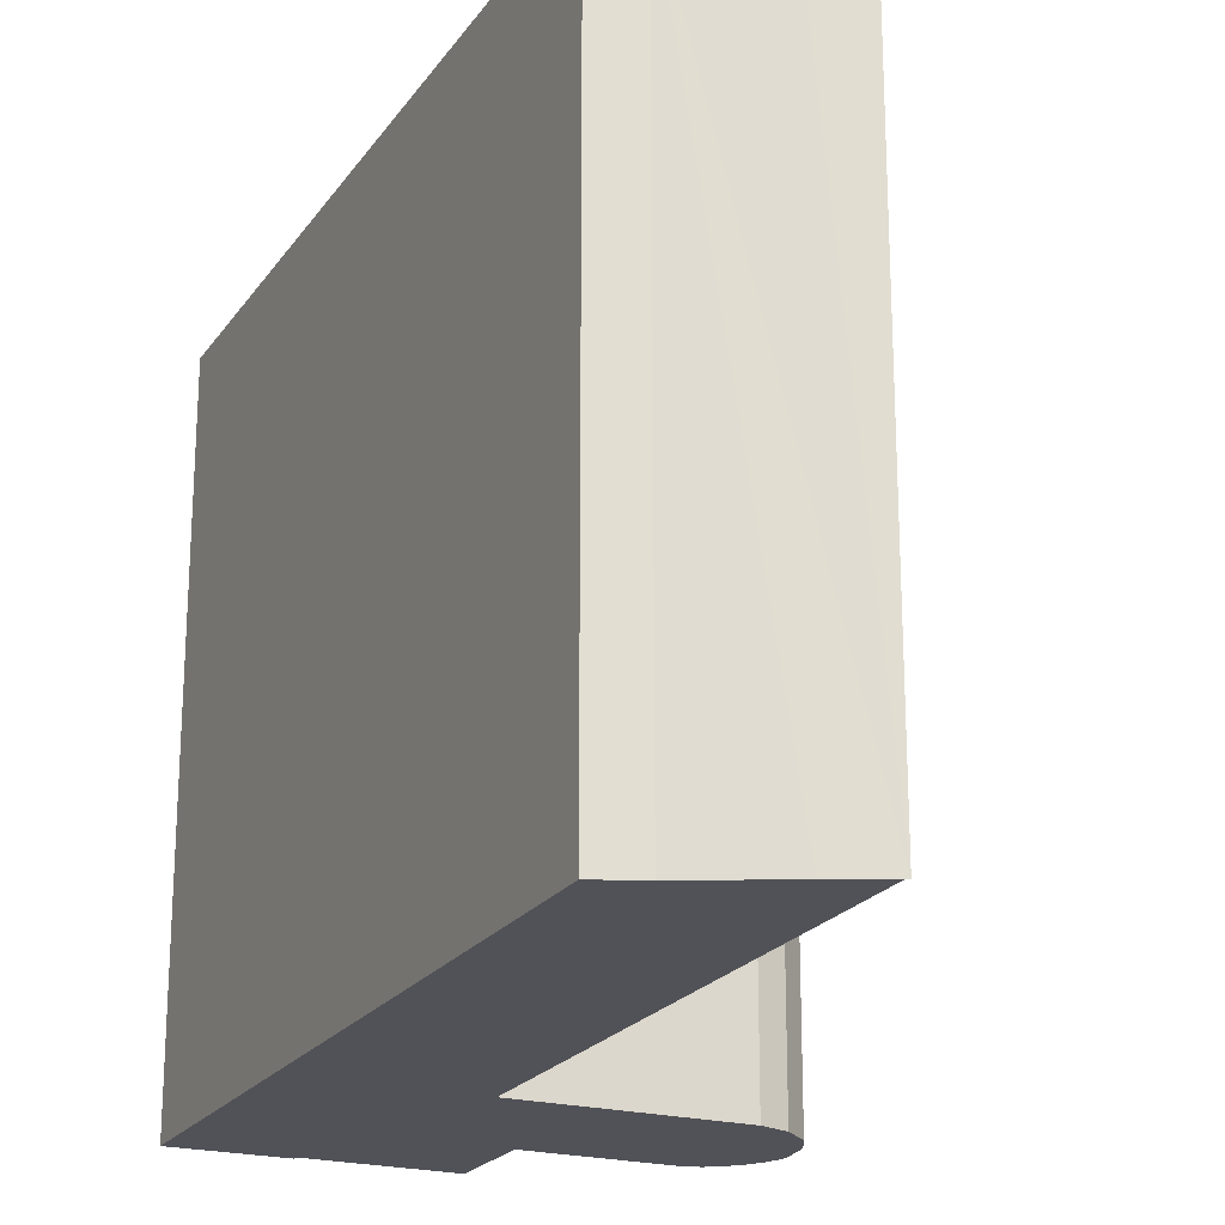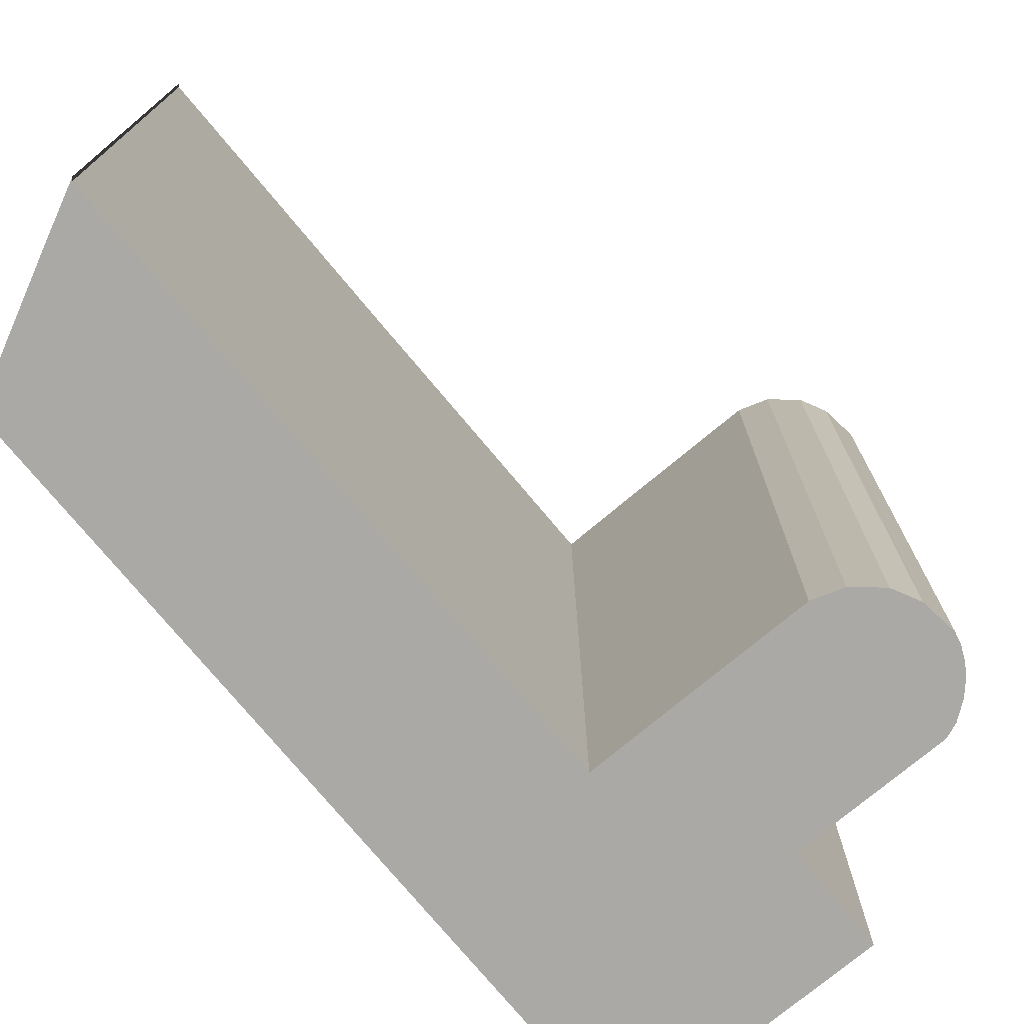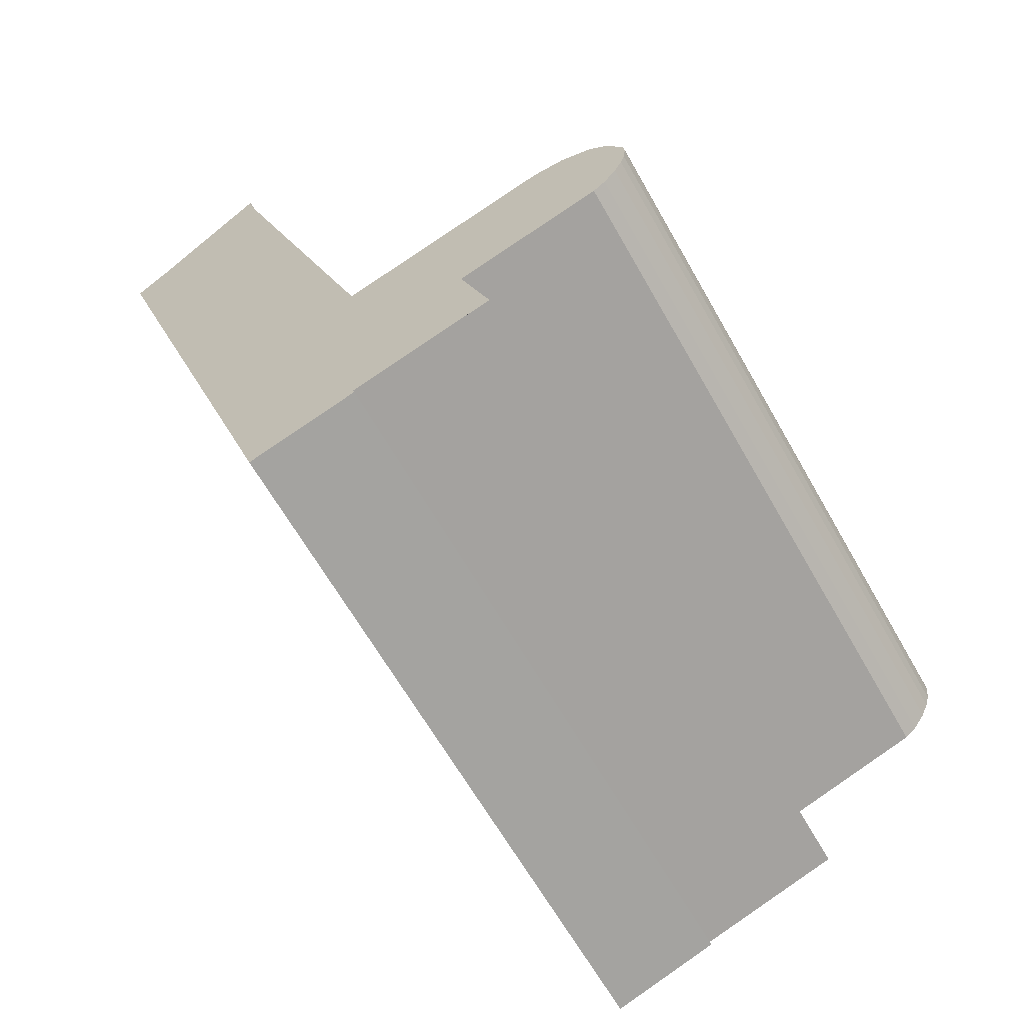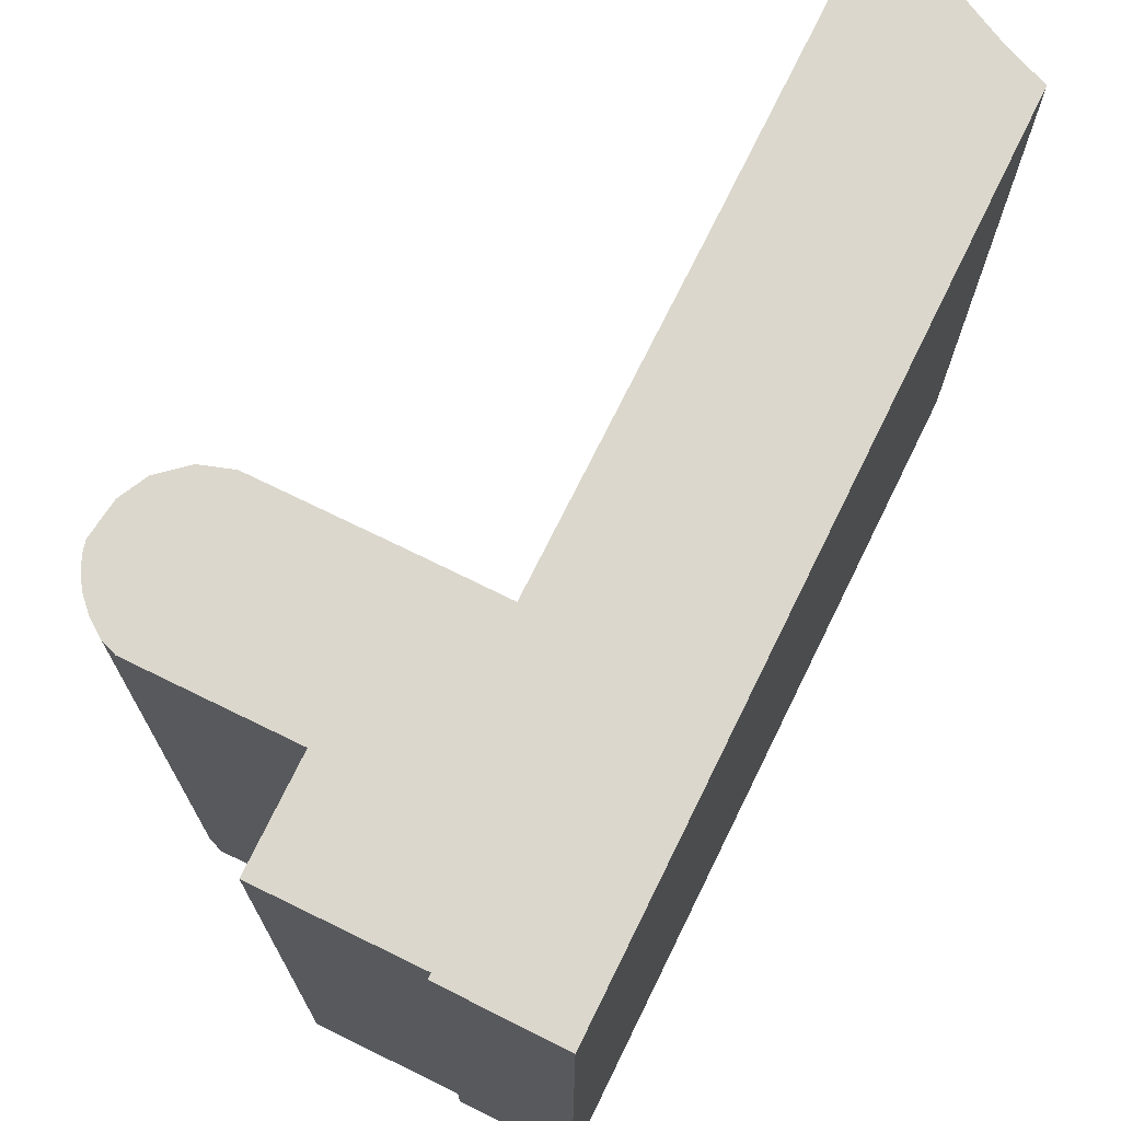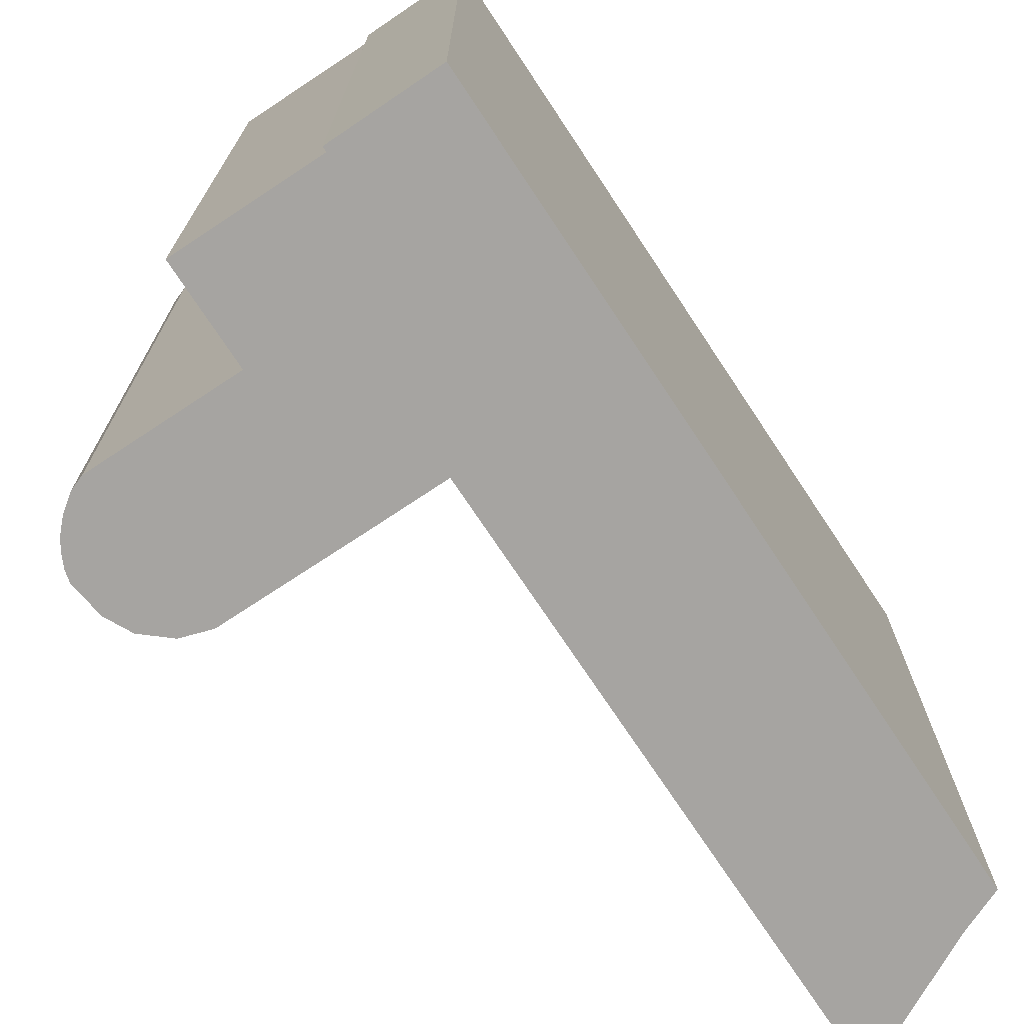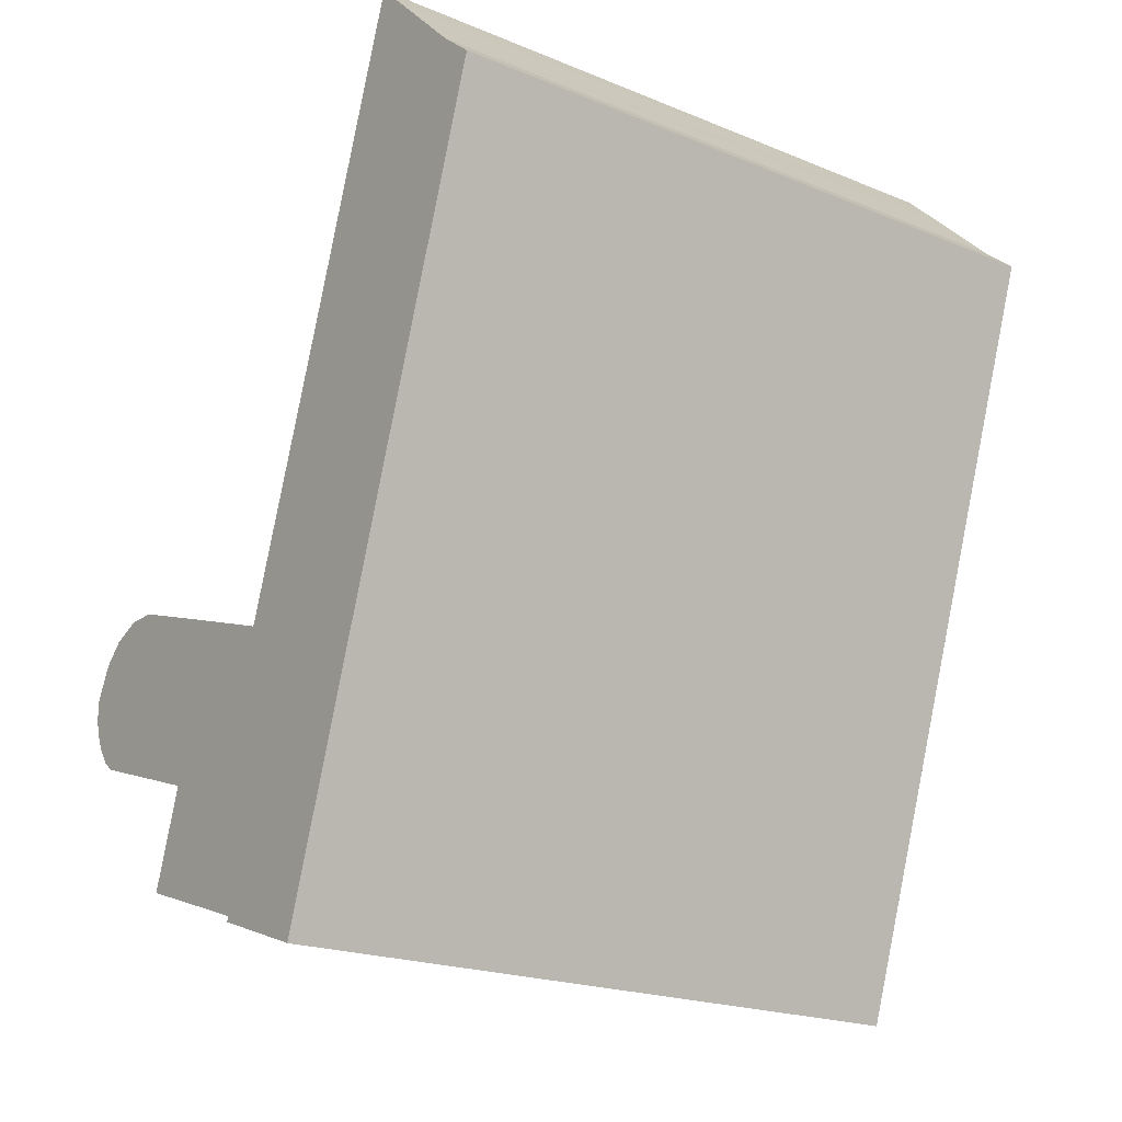
<metadata>
{"format":"obj","ext":"obj","renderer":"f3d","projection":"perspective","resolution":1024,"background":"white","views":[{"elev":-21.6,"azim":-43.5,"up":"+Y"},{"elev":-75.5,"azim":21.4,"up":"+Y"},{"elev":-64.0,"azim":29.5,"up":"+Z"},{"elev":73.2,"azim":-172.2,"up":"+Y"},{"elev":-73.5,"azim":-164.8,"up":"+Y"},{"elev":-20.3,"azim":-127.0,"up":"+Z"}]}
</metadata>
<code>
v  2.86 14.17 2.726
v  2.524 14.17 2.427
v  2.896 14.17 2.794
v  2.079 14.17 1.987
v  0.705 14.17 0.606
v  4.786 14.17 -3.111
v  13.12 14.17 -9.06
v  9.457 14.17 -11.68
v  12.81 14.17 -8.398
v  9.548 14.17 -11.65
v  12.39 14.17 -10.71
v  13.14 14.17 -9.297
v  13.1 14.17 -9.608
v  13.03 14.17 -9.868
v  12.88 14.17 -10.18
v  12.64 14.17 -10.52
v  8.317 14.17 -14.26
v  7.249 14.17 -14.61
v  10.1 14.17 -13.67
v  9.633 14.17 -13.82
v  0.307 14.17 0.264
v  3.37 14.17 -10.18
v  0 14.17 8.676e-16
v  6.781 14.17 -9.056
v  5.105 14.17 -15.42
v  6.813 14.17 -9.15
v  8.281 14.17 -8.657
v  8.529 14.17 -8.575
v  11.12 14.17 -7.72
v  11.76 14.17 -7.717
v  12.39 14.17 -7.981
v  5.115 14.17 -15.45
v  7.283 14.17 -14.71
v  2.896 -1.711e-16 2.794
v  2.524 -1.486e-16 2.427
v  2.079 -1.217e-16 1.987
v  0.705 -3.711e-17 0.606
v  0 0 0
v  0.307 -1.617e-17 0.264
v  2.86 -1.669e-16 2.726
v  13.03 6.042e-16 -9.868
v  12.88 6.234e-16 -10.18
v  12.64 6.441e-16 -10.52
v  12.39 6.56e-16 -10.71
v  9.457 7.154e-16 -11.68
v  9.548 7.135e-16 -11.65
v  10.1 8.37e-16 -13.67
v  8.317 8.73e-16 -14.26
v  7.249 8.945e-16 -14.61
v  9.633 8.465e-16 -13.82
v  7.283 9.007e-16 -14.71
v  5.115 9.462e-16 -15.45
v  6.781 5.545e-16 -9.056
v  6.813 5.603e-16 -9.15
v  4.786 1.905e-16 -3.111
v  13.12 5.548e-16 -9.06
v  13.14 5.693e-16 -9.297
v  13.1 5.883e-16 -9.608
v  11.12 4.727e-16 -7.72
v  8.281 5.301e-16 -8.657
v  8.529 5.251e-16 -8.575
v  11.76 4.725e-16 -7.717
v  12.39 4.887e-16 -7.981
v  12.81 5.142e-16 -8.398
v  5.105 9.443e-16 -15.42
v  3.37 6.233e-16 -10.18
g defaultobject
f 1 2 3
f 2 1 4
f 4 1 5
f 5 1 6
f 7 8 9
f 8 7 10
f 10 7 11
f 11 7 12
f 11 12 13
f 11 13 14
f 11 14 15
f 11 15 16
f 8 17 18
f 17 8 19
f 17 19 20
f 21 22 23
f 22 21 5
f 22 5 6
f 22 6 24
f 22 24 25
f 25 24 26
f 25 26 27
f 25 27 28
f 25 28 29
f 25 29 30
f 25 30 31
f 25 31 9
f 25 9 32
f 32 9 8
f 32 8 18
f 32 18 33
f 2 34 3
f 34 2 4
f 34 4 5
f 34 5 35
f 35 5 36
f 36 5 37
f 38 21 23
f 21 38 5
f 5 38 37
f 37 38 39
f 34 1 3
f 1 34 40
f 41 15 14
f 15 41 42
f 42 16 15
f 16 42 43
f 43 11 16
f 11 43 44
f 44 10 11
f 10 44 8
f 8 44 45
f 45 44 46
f 47 20 19
f 20 47 17
f 17 47 18
f 18 47 48
f 18 48 49
f 48 47 50
f 51 32 33
f 32 51 52
f 40 6 1
f 6 40 24
f 24 40 26
f 26 40 53
f 26 53 54
f 53 40 55
f 56 12 7
f 12 56 57
f 57 13 12
f 13 57 58
f 58 14 13
f 14 58 41
f 45 19 8
f 19 45 47
f 49 33 18
f 33 49 51
f 54 27 26
f 27 54 28
f 28 54 29
f 29 54 59
f 59 54 60
f 59 60 61
f 59 30 29
f 30 59 62
f 62 31 30
f 31 62 63
f 63 9 31
f 9 63 64
f 64 7 9
f 7 64 56
f 52 25 32
f 25 52 22
f 22 52 23
f 23 52 38
f 38 52 65
f 38 65 66
f 45 54 47
f 54 45 60
f 60 45 46
f 60 46 44
f 60 44 61
f 61 44 59
f 59 44 43
f 59 43 42
f 59 42 41
f 59 41 58
f 59 58 62
f 62 58 57
f 62 57 56
f 62 56 63
f 63 56 64
f 51 65 52
f 65 51 66
f 66 51 49
f 66 49 48
f 66 48 38
f 38 48 50
f 38 50 47
f 38 47 54
f 38 54 53
f 38 53 55
f 38 55 39
f 39 55 37
f 37 55 36
f 36 55 40
f 36 40 35
f 35 40 34

</code>
